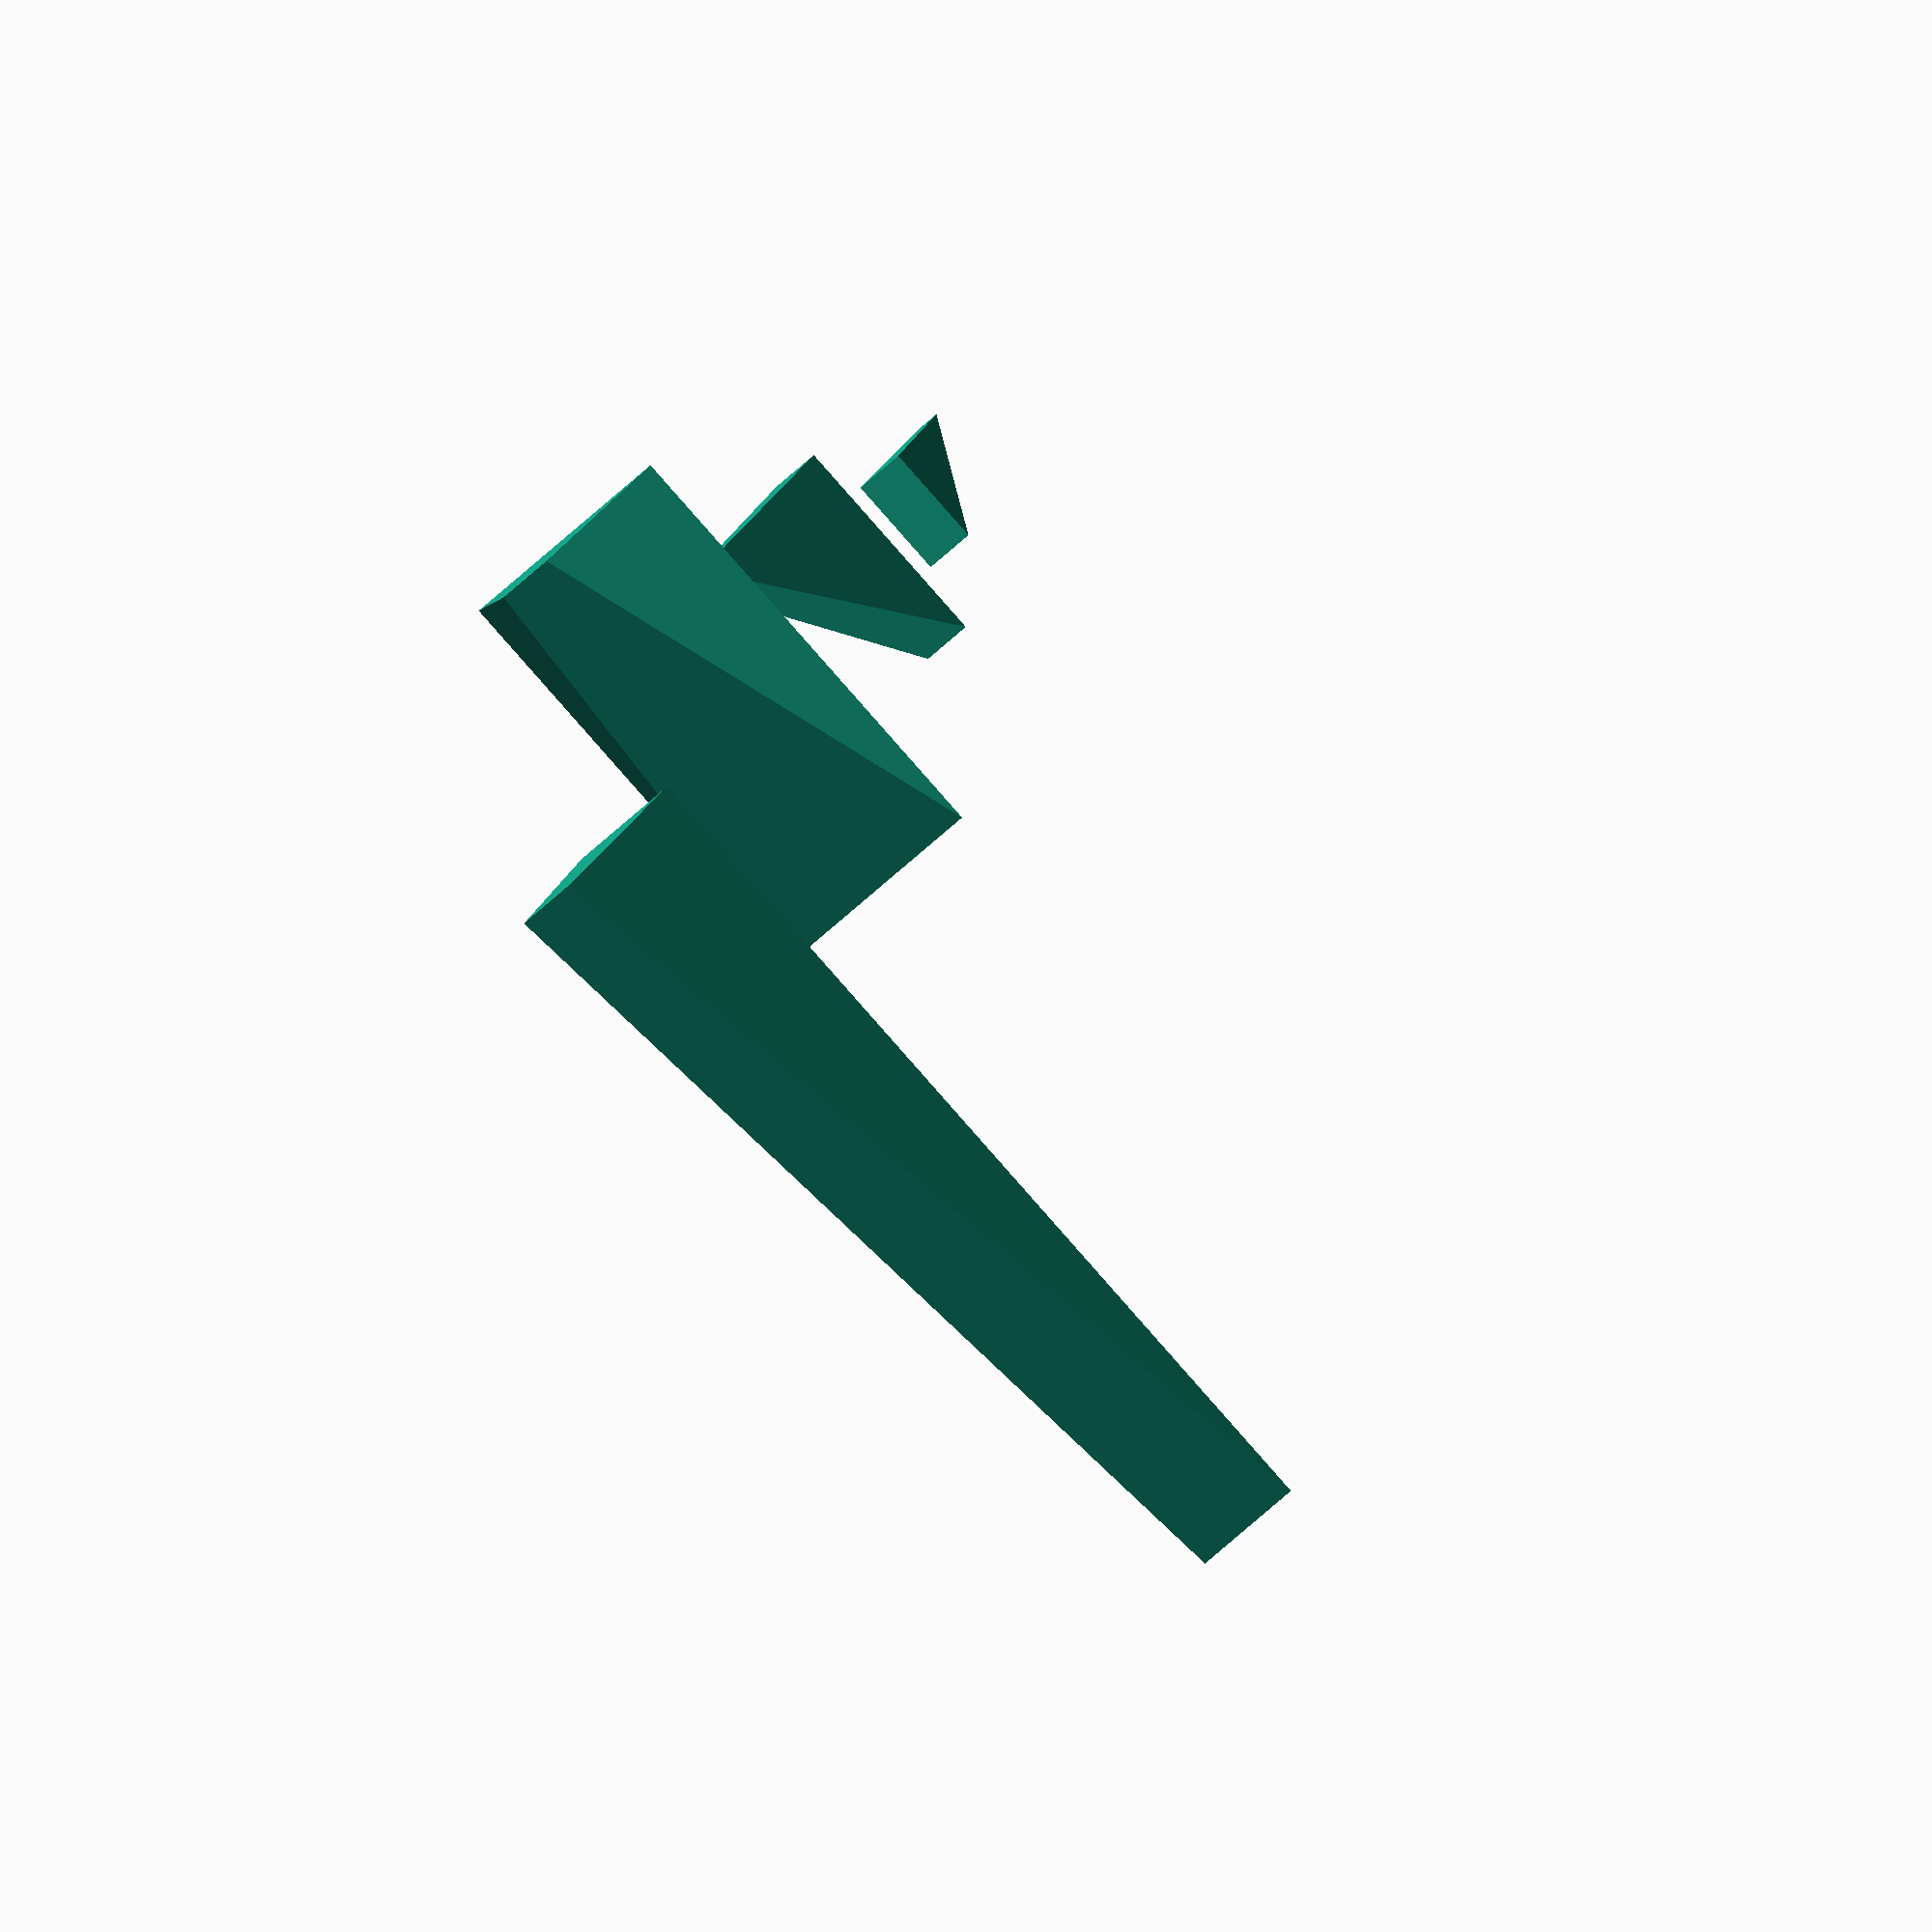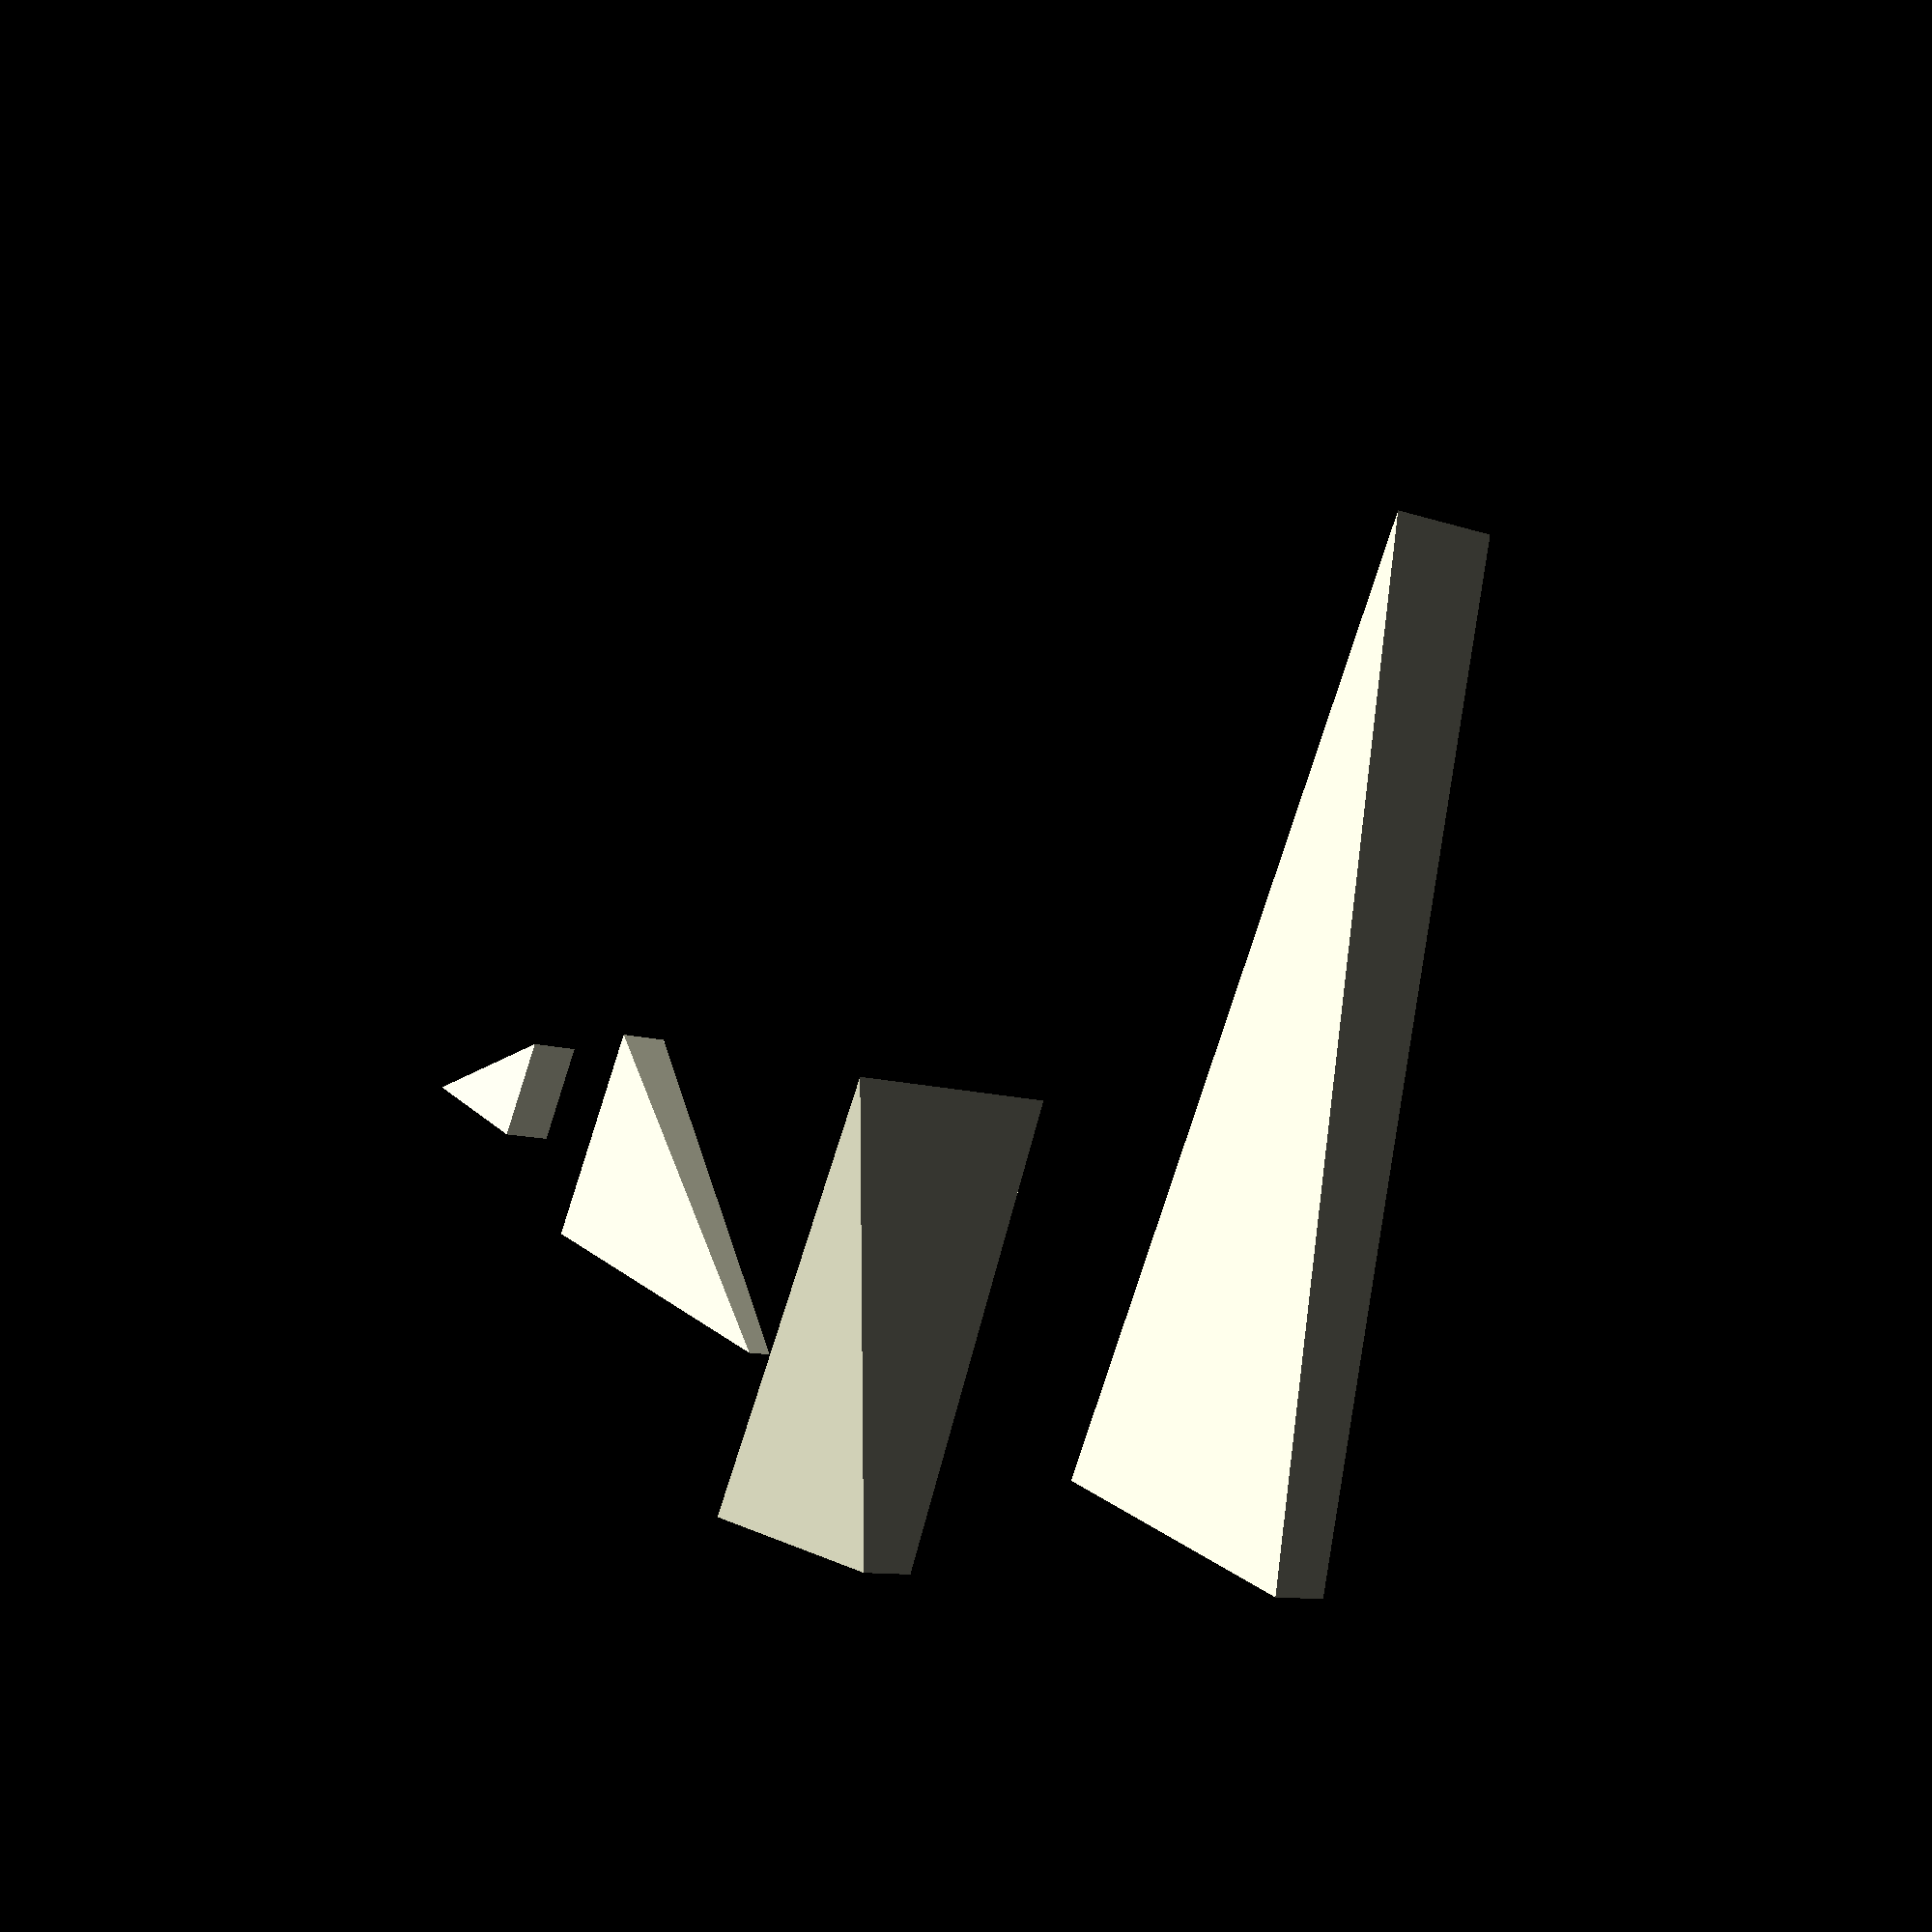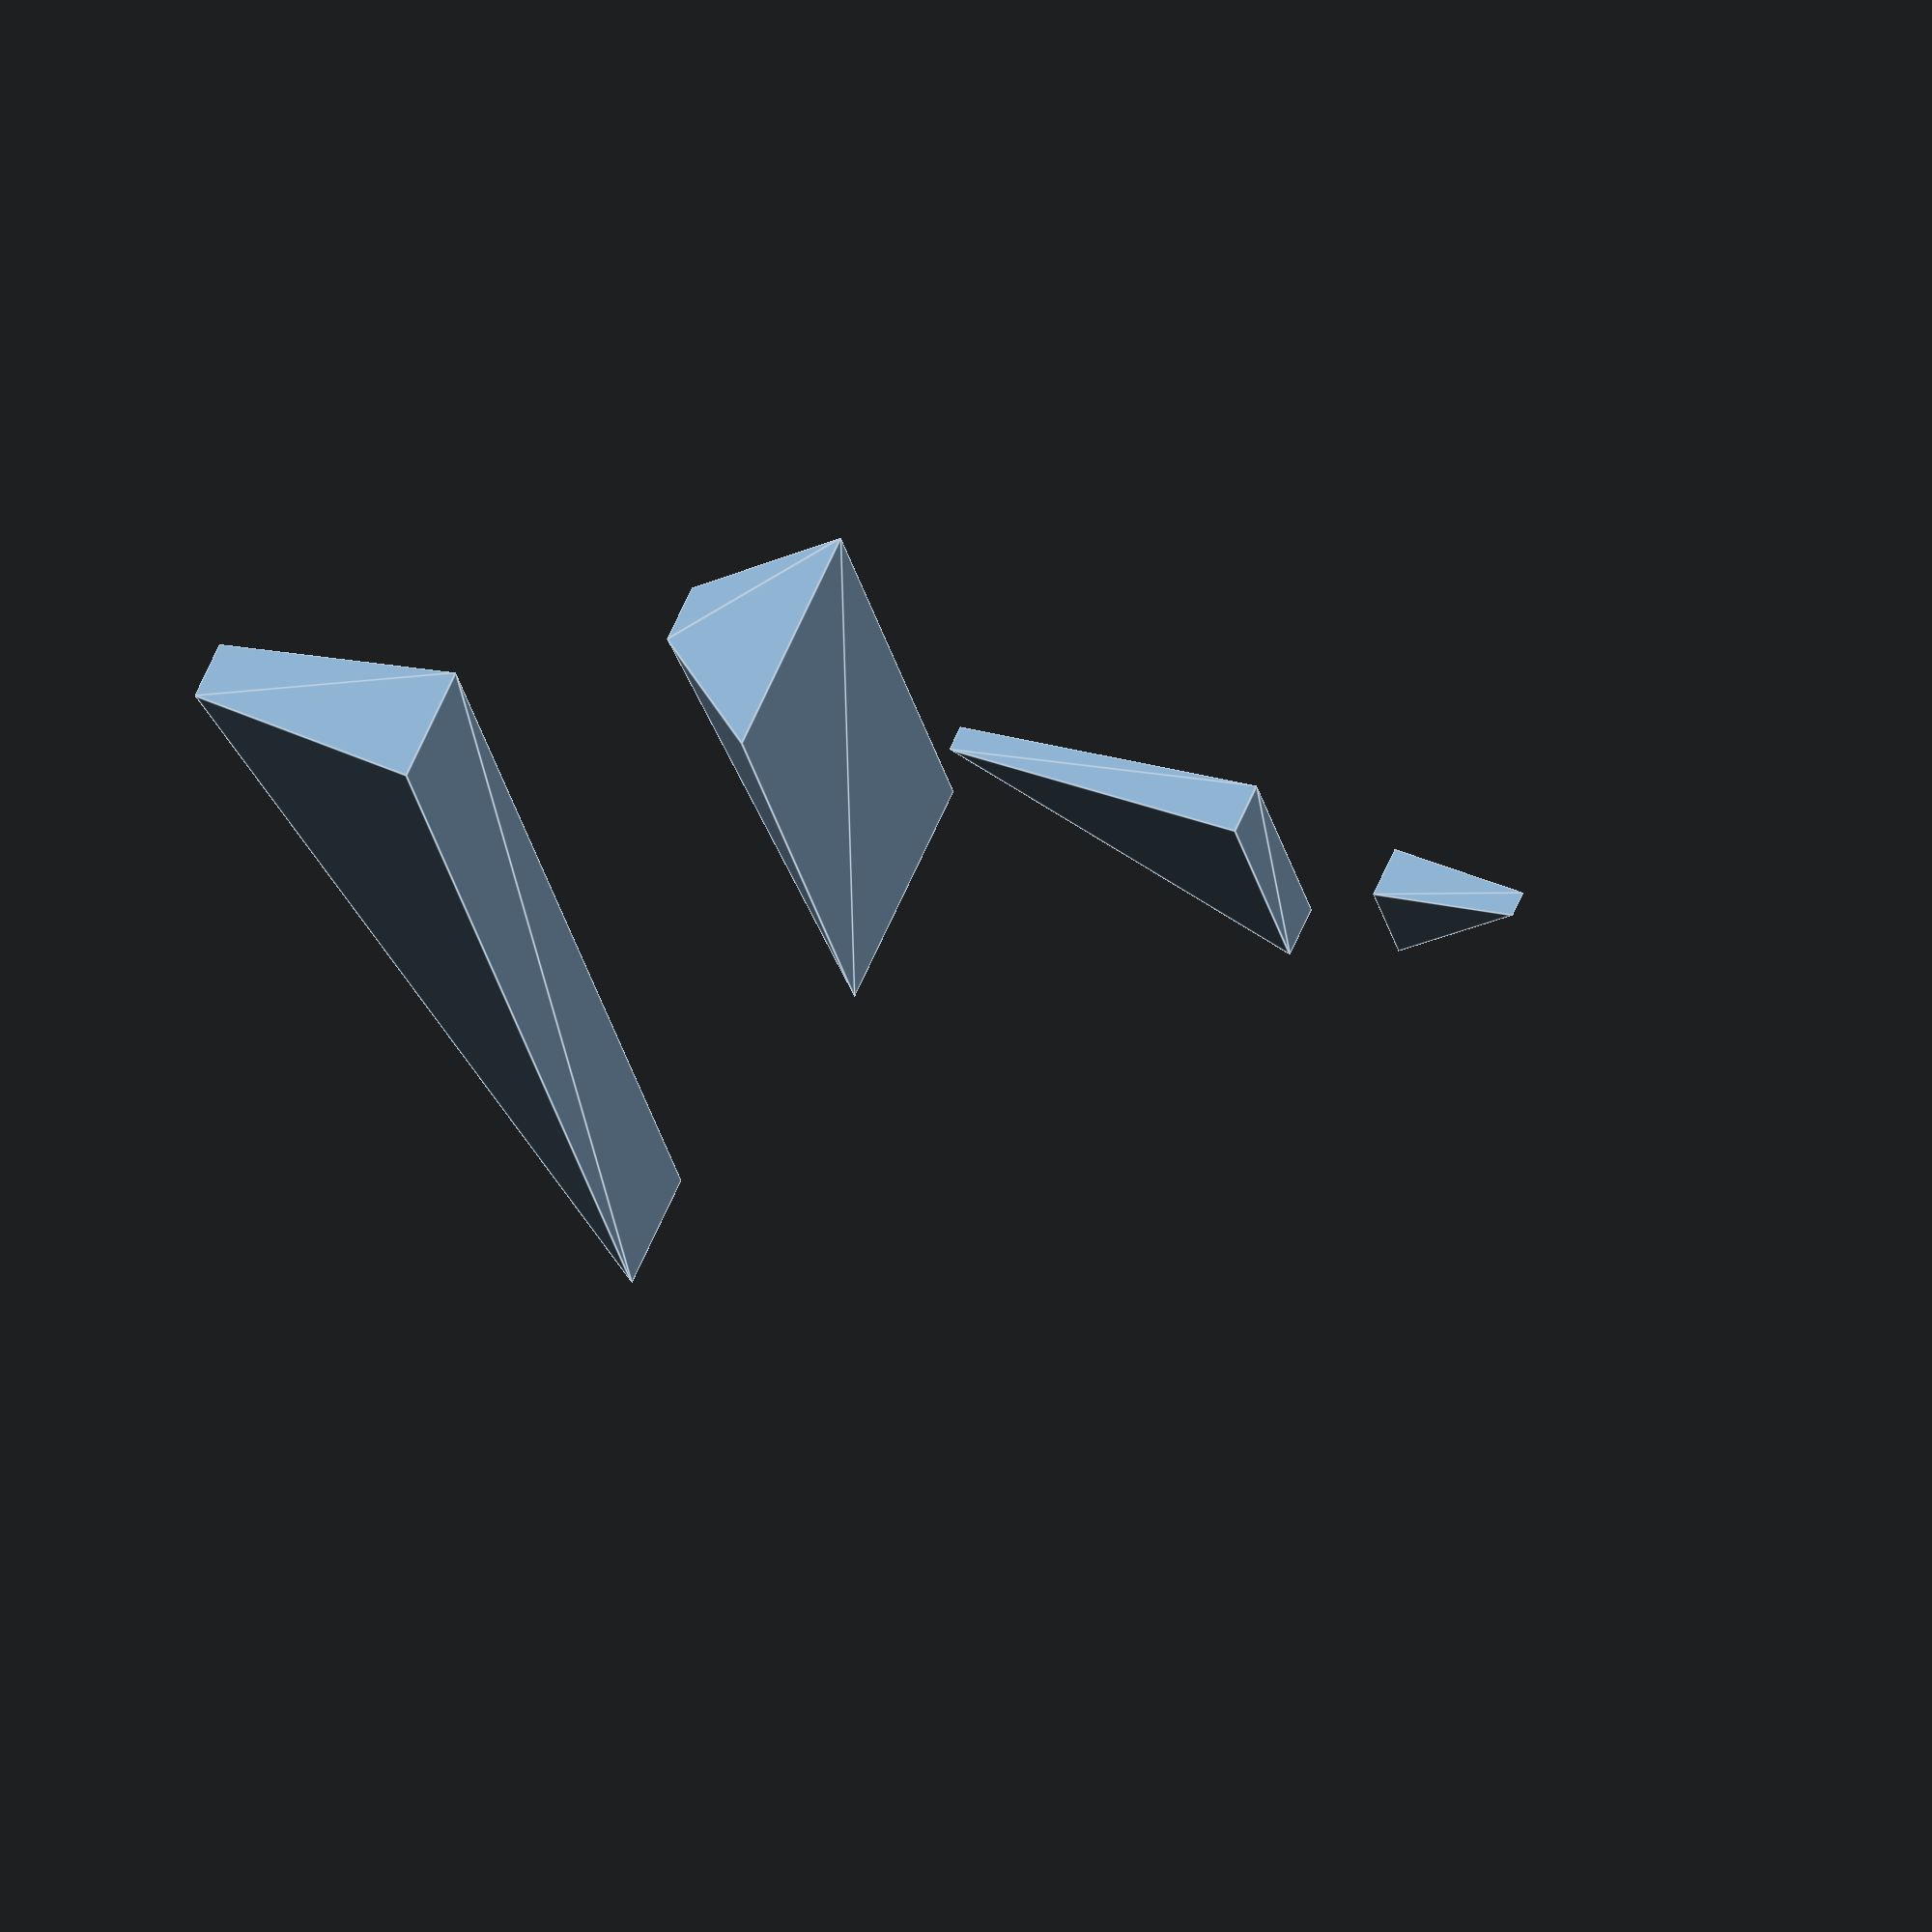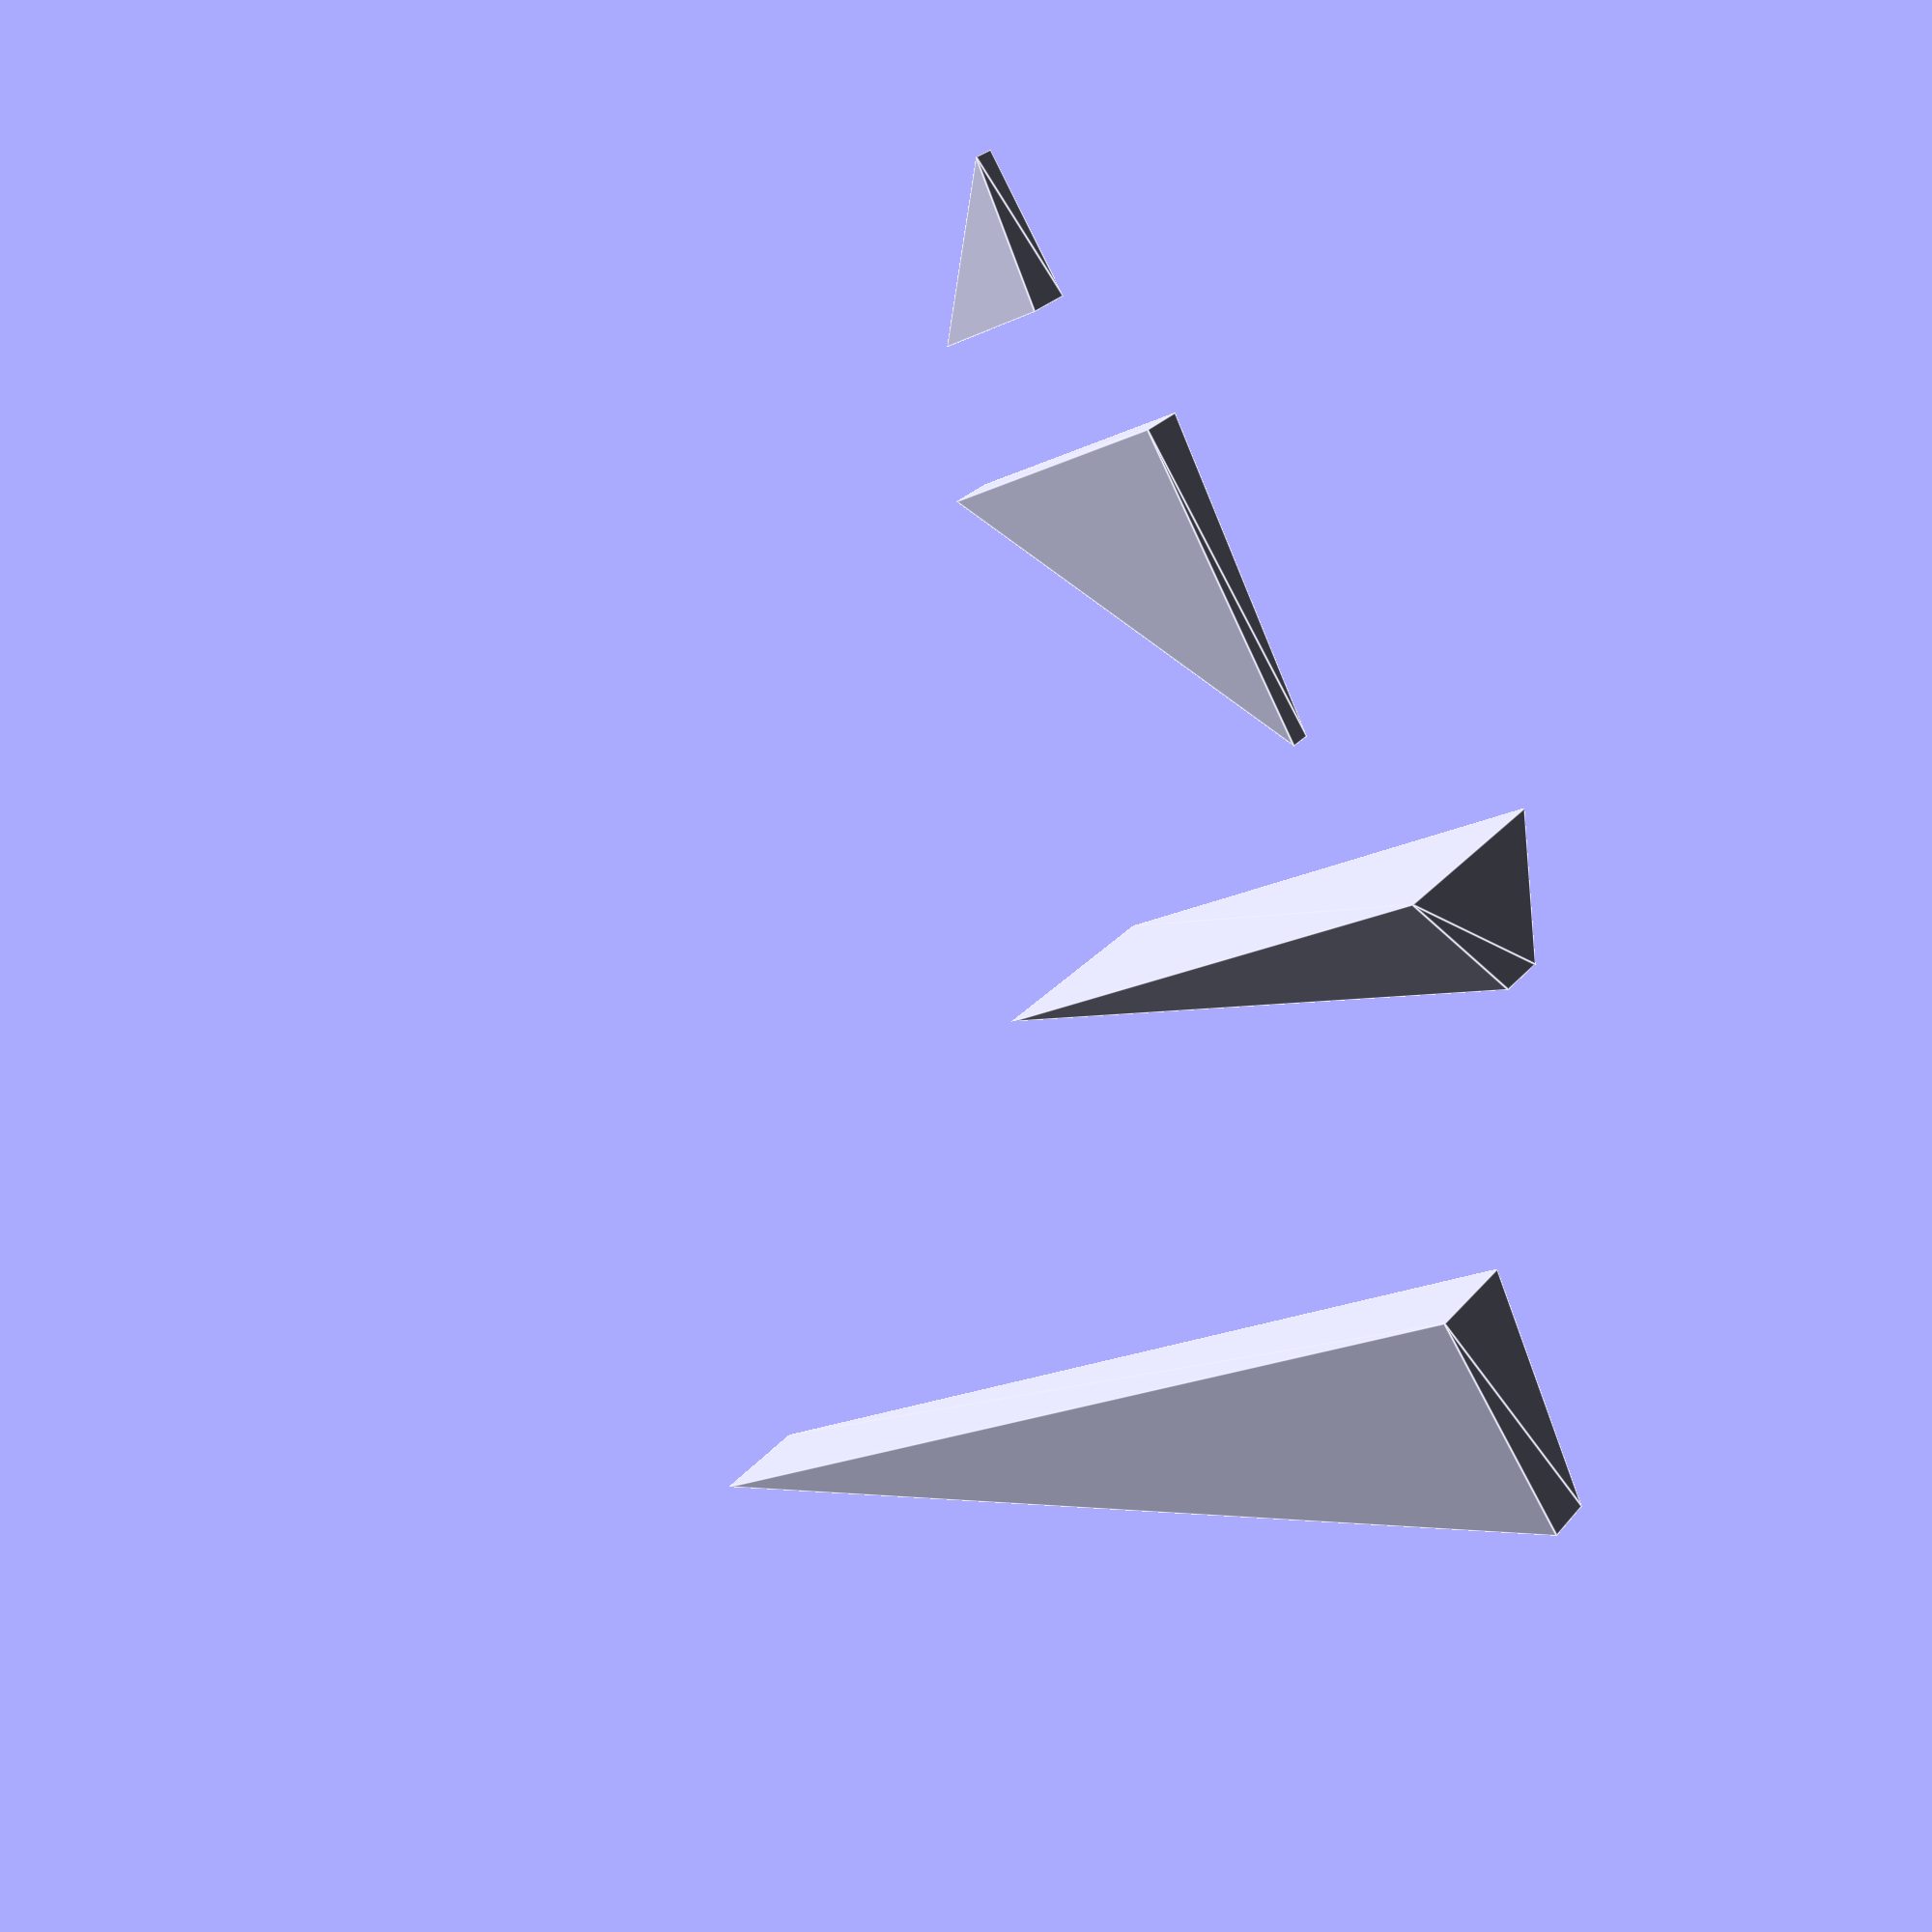
<openscad>
//Copyright Austin Floyd 2013
//http://www.thingiverse.com/thing:119050
//license GNU GPL
//austin.floyd at 3DprintGeeks (dot) com

//global variables.. if not set when calling wedge it will use these values. 
//The prefix st_ is to "namespace" the global variables so they're not accidentally overridden elsewhere


//The top angle of the right triangle
st_wedgeAngle=12; // [0.01:89.99]

//The height of the triangle (width auto-generated based on this)
st_wedgeHeight=27; // [0.01:200]

//Depth (thickness) of triangle
st_wedgeWidth=2.2; // [0.01:200]

//Increased or decreased percentage (50% would be 0.5) of top point vs bottom point
st_topFactor=0.5; // [0,0.1,0.2,0.3,0.4,0.5,0.6,0.7,0.8,0.9,1]

//Whether or not to center on x/y/z
st_center=false; // [true, false]

//Flip it upside down
st_invert=false; // [true, false]

//default wedge
//wedge();

//demo of several different wedges
demo();

module demo() {
	translate([0,0,15])
	wedge(angle=75,height=10, wedgeWidth=5);

	wedge(angle=75,height=5,topFactor=.25, center=true, wedgeWidth=10);

	translate([0,0,-15])
	wedge(angle=35,height=13,center=true);

	translate([0,0,-30])
	wedge(angle=35,height=6, center=true, invert=true);
}


module wedge(angle=st_wedgeAngle, height=st_wedgeHeight, wedgeWidth=st_wedgeWidth, topFactor=st_topFactor, center=st_center, invert=st_invert) {
	angle2=180-90-angle;
	hyp=height/sin(angle2);
	width=sqrt(pow(hyp,2)-pow(height,2));
	if (!invert) {
		triangle(height, width, center, topFactor, wedgeWidth);
	}
	if (invert) {
		rotate(180,[1,0,0])
		triangle(height, width, center, topFactor, wedgeWidth);
	}
}
module triangle(height=5, width=5, center=false, topFactor=0.5, wedgeWidth) {
	triangles=[[0,1,4],[5,4,1],		// top
					[1,2,5],[2,3,4],		// sides
					[3,0,4], [4,5,2],	//back
           	[2,1,0], [2,0,3]]; // base
	halfWidth=width/2;
	halfWWidth=wedgeWidth/2;
	topWidth=wedgeWidth*topFactor;
	halfTopWidth=topWidth/2;
	topHalfDiff=(wedgeWidth-topWidth)/2;
	halfHeight=height/2;
	if (center) {
		polyhedron(
  			points=[/*0*/[halfWidth,halfWWidth,-halfHeight],/*1*/[halfWidth,-halfWWidth,-halfHeight],				//front point
					  /*2*/[-halfWidth,-halfWWidth,-halfHeight],       /*3*/[-halfWidth,halfWWidth,-halfHeight], //rear point
           	  /*4*/[-halfWidth,halfTopWidth,height-halfHeight], /*5*/[-halfWidth,-halfTopWidth,height-halfHeight] ], //front/rear top 
  			triangles=triangles
		);
	}
	else {
		polyhedron(
  			points=[/*0*/[width,wedgeWidth,0],         			 /*1*/[width,0,0],				    ////front point
					  /*2*/[0,0,0],       					  			 /*3*/[0,wedgeWidth,0], 		    //rear point
           	  /*4*/[0,wedgeWidth-topHalfDiff,height],/*5*/[0,topHalfDiff,height] ],//front/back top 
  			triangles=triangles
		);
	}
}


</openscad>
<views>
elev=159.8 azim=225.8 roll=161.7 proj=o view=wireframe
elev=335.0 azim=292.9 roll=321.8 proj=p view=solid
elev=332.2 azim=121.4 roll=117.4 proj=o view=edges
elev=79.1 azim=327.3 roll=203.9 proj=p view=edges
</views>
